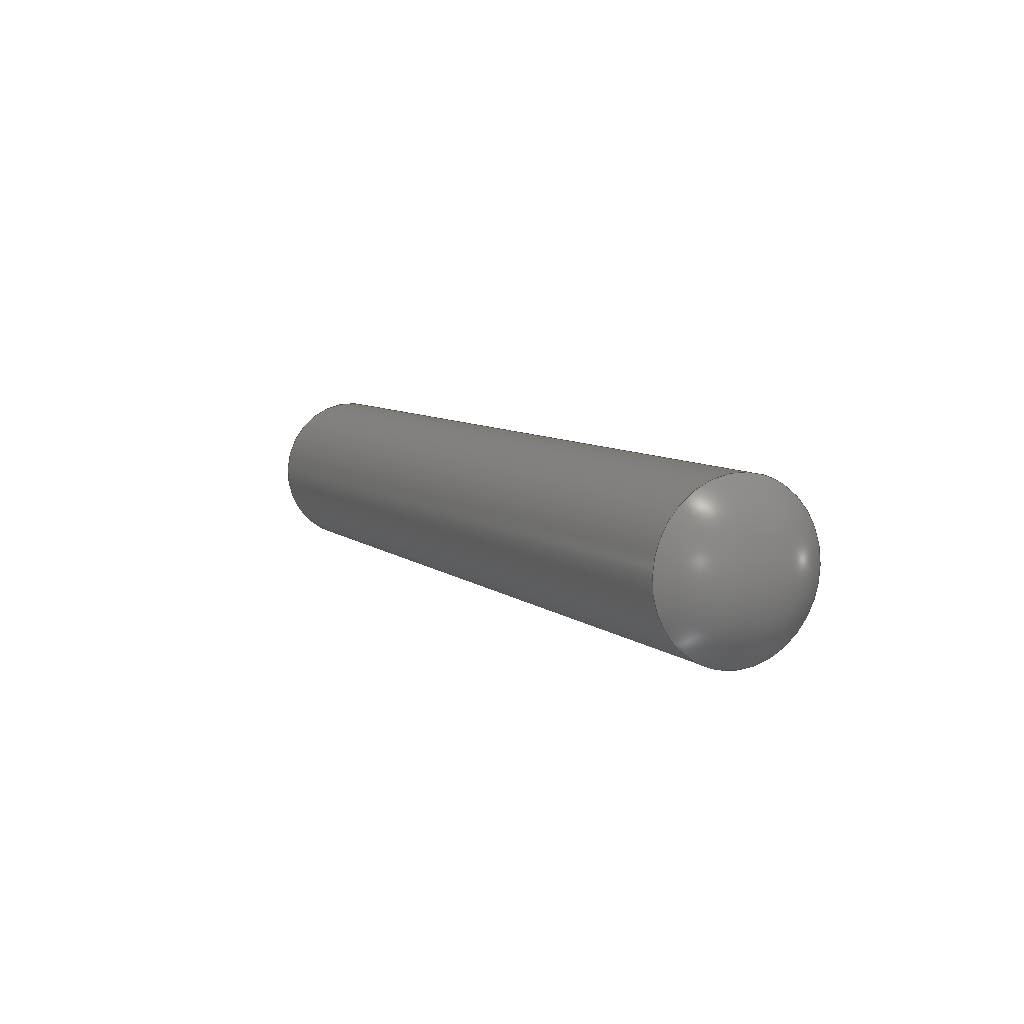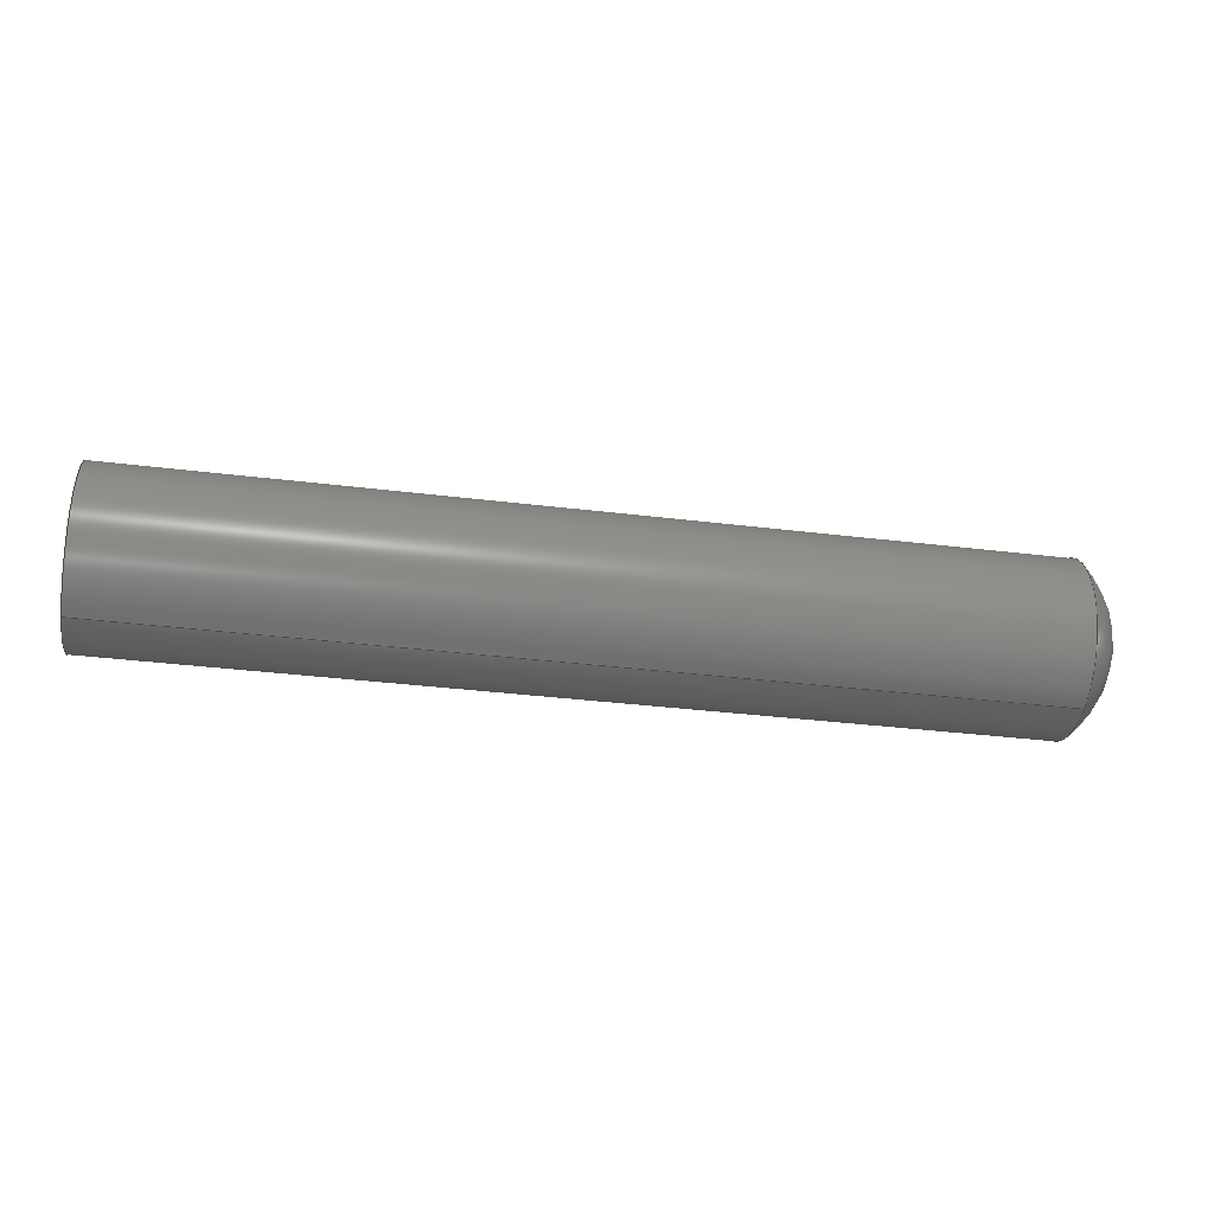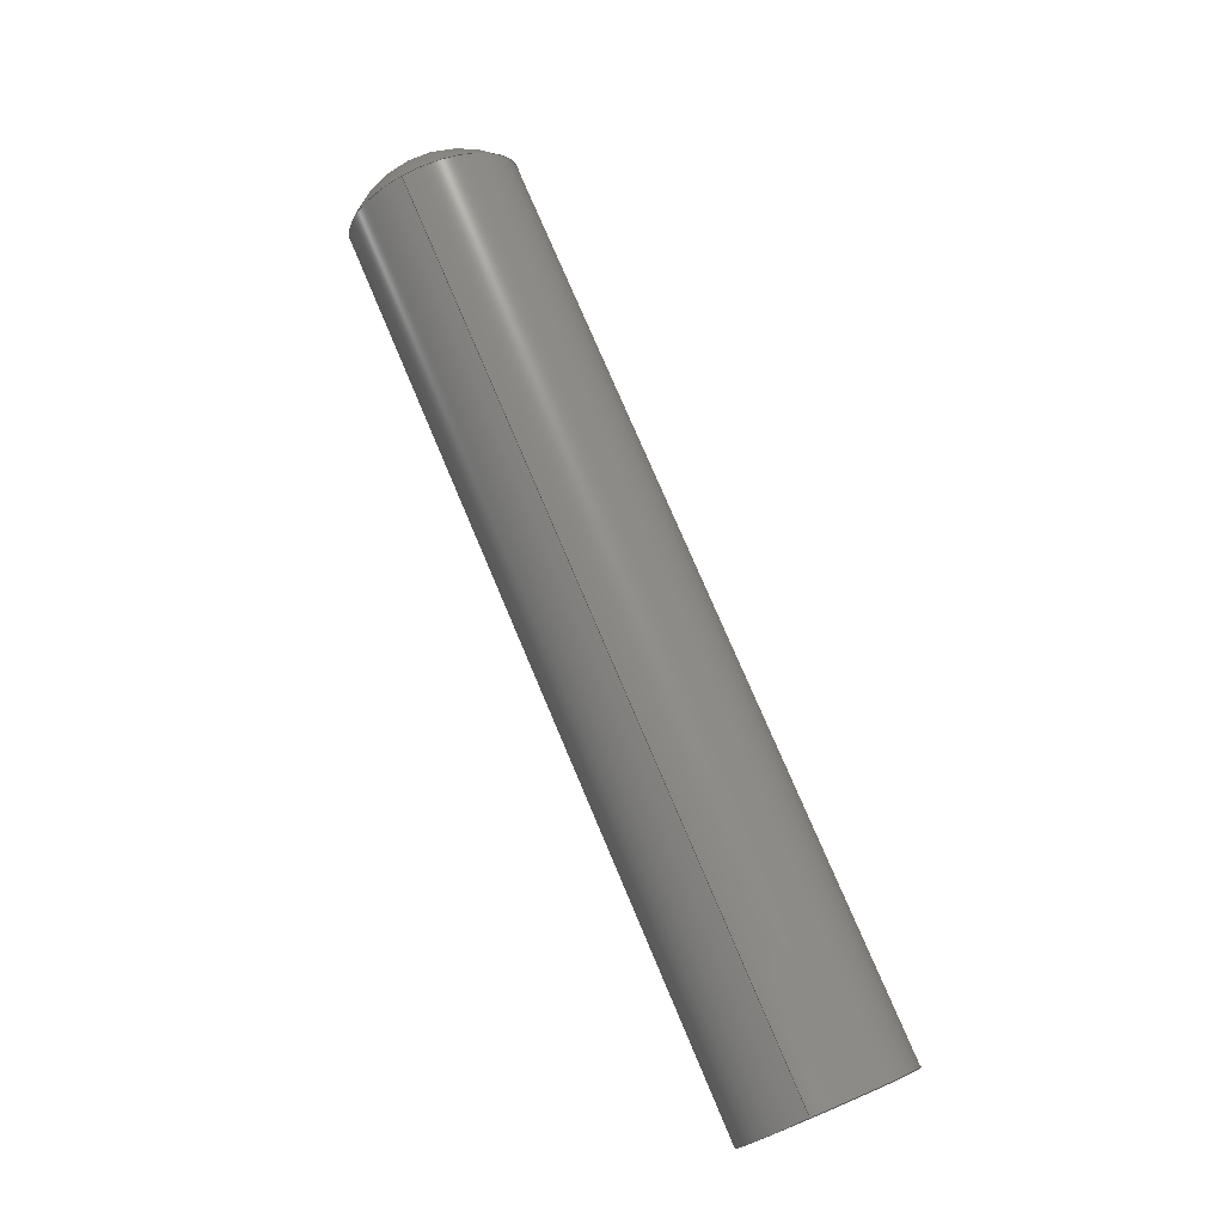
<metadata>
{"format":"step","ext":"stp","renderer":"f3d","projection":"perspective","resolution":1024,"background":"white","views":[{"elev":7.7,"azim":-116.8,"up":"+Y"},{"elev":-36.2,"azim":171.0,"up":"+Y"},{"elev":75.7,"azim":67.1,"up":"+Y"}]}
</metadata>
<code>
ISO-10303-21;
DATA;
#1=CARTESIAN_POINT('POINT1',(18.68,
   -100,17.75));
#2=VERTEX_POINT('VERTEX1',#1);
#3=CARTESIAN_POINT('POINT2',(18.68,
   -107.8,10));
#4=VERTEX_POINT('VERTEX2',#3);
#5=B_SPLINE_CURVE_WITH_KNOTS('SPLINE_CRV1',3,(#6,#7,#8,#9,#10,#11,#12,
   #13,#14,#15,#16,#17,#18,#19,#20,#21,#22,#23,#24,#25),.UNSPECIFIED.,
   .F.,.F.,(4,2,2,2,2,2,2,2,2,4),(25.55,
   26.27,27.73,29.19,
   30.65,32.11,33.57,
   35.03,36.49,37.23),
   .UNSPECIFIED.);
#6=CARTESIAN_POINT('',(18.68,-107.7,
   10));
#7=CARTESIAN_POINT('',(18.68,-107.7,
   10.26));
#8=CARTESIAN_POINT('',(18.68,-107.7,
   10.51));
#9=CARTESIAN_POINT('',(18.68,-107.7,
   11.28));
#10=CARTESIAN_POINT('',(18.68,-107.6,
   11.79));
#11=CARTESIAN_POINT('',(18.68,-107.3,
   12.76));
#12=CARTESIAN_POINT('',(18.68,-107.1,
   13.23));
#13=CARTESIAN_POINT('',(18.68,-106.6,
   14.09));
#14=CARTESIAN_POINT('',(18.68,-106.3,
   14.51));
#15=CARTESIAN_POINT('',(18.68,-105.7,
   15.3));
#16=CARTESIAN_POINT('',(18.68,-105.3,
   15.67));
#17=CARTESIAN_POINT('',(18.68,-104.5,
   16.32));
#18=CARTESIAN_POINT('',(18.68,-104.1,
   16.61));
#19=CARTESIAN_POINT('',(18.68,-103.2,
   17.09));
#20=CARTESIAN_POINT('',(18.68,-102.7,
   17.28));
#21=CARTESIAN_POINT('',(18.68,-101.8,
   17.56));
#22=CARTESIAN_POINT('',(18.68,-101.3,
   17.66));
#23=CARTESIAN_POINT('',(18.68,-100.5,
   17.74));
#24=CARTESIAN_POINT('',(18.68,-100.3,
   17.75));
#25=CARTESIAN_POINT('',(18.68,-100,
   17.75));
#26=EDGE_CURVE('EDGE1',#2,#4,#5,.F.);
#27=ORIENTED_EDGE('COEDGE1',*,*,#26,.F.);
#28=CARTESIAN_POINT('POINT3',(18.68,
   -92.58,12.24));
#29=VERTEX_POINT('VERTEX3',#28);
#30=B_SPLINE_CURVE_WITH_KNOTS('SPLINE_CRV2',3,(#31,#32,#33,#34,#35,#36,
   #37,#38,#39,#40,#41,#42,#43,#44,#45,#46),.UNSPECIFIED.,.F.,.F.,(4,2,2
   ,2,2,2,2,4),(-9.481,-8.758,
   -7.298,-5.839,-4.379,
   -2.919,-1.46,0),.UNSPECIFIED.
   );
#31=CARTESIAN_POINT('',(18.68,-100,
   17.75));
#32=CARTESIAN_POINT('',(18.68,-99.74,
   17.75));
#33=CARTESIAN_POINT('',(18.68,-99.49,
   17.74));
#34=CARTESIAN_POINT('',(18.68,-98.72,
   17.66));
#35=CARTESIAN_POINT('',(18.68,-98.21,
   17.56));
#36=CARTESIAN_POINT('',(18.68,-97.24,
   17.26));
#37=CARTESIAN_POINT('',(18.68,-96.77,
   17.06));
#38=CARTESIAN_POINT('',(18.68,-95.91,
   16.6));
#39=CARTESIAN_POINT('',(18.68,-95.49,
   16.32));
#40=CARTESIAN_POINT('',(18.68,-94.7,
   15.68));
#41=CARTESIAN_POINT('',(18.68,-94.33,
   15.31));
#42=CARTESIAN_POINT('',(18.68,-93.68,
   14.51));
#43=CARTESIAN_POINT('',(18.68,-93.39,
   14.08));
#44=CARTESIAN_POINT('',(18.68,-92.91,
   13.18));
#45=CARTESIAN_POINT('',(18.68,-92.72,
   12.71));
#46=CARTESIAN_POINT('',(18.68,-92.58,
   12.24));
#47=EDGE_CURVE('EDGE2',#29,#2,#30,.F.);
#48=ORIENTED_EDGE('COEDGE2',*,*,#47,.F.);
#49=CARTESIAN_POINT('POINT4',(18.68,
   -107.4,7.757));
#50=VERTEX_POINT('VERTEX4',#49);
#51=B_SPLINE_CURVE_WITH_KNOTS('SPLINE_CRV3',3,(#52,#53,#54,#55,#56,#57,
   #58,#59,#60,#61,#62,#63,#64,#65,#66,#67,#68,#69,#70,#71,#72,#73,#74,
   #75,#76,#77,#78,#79,#80,#81,#82,#83,#84,#85),.UNSPECIFIED.,.F.,.F.,(4
   ,2,2,2,2,2,2,2,2,2,2,2,2,2,2,2,4),(0,1.46,
   2.919,4.379,5.839,
   7.298,8.758,10.22,
   11.68,13.14,14.6,
   16.06,17.52,18.98,
   20.44,21.89,23.35),
   .UNSPECIFIED.);
#52=CARTESIAN_POINT('',(18.68,-92.58,
   12.24));
#53=CARTESIAN_POINT('',(18.68,-92.44,
   11.78));
#54=CARTESIAN_POINT('',(18.68,-92.34,
   11.28));
#55=CARTESIAN_POINT('',(18.68,-92.24,
   10.27));
#56=CARTESIAN_POINT('',(18.68,-92.24,
   9.748));
#57=CARTESIAN_POINT('',(18.68,-92.34,
   8.72));
#58=CARTESIAN_POINT('',(18.68,-92.44,
   8.21));
#59=CARTESIAN_POINT('',(18.68,-92.74,
   7.235));
#60=CARTESIAN_POINT('',(18.68,-92.94,
   6.77));
#61=CARTESIAN_POINT('',(18.68,-93.4,
   5.912));
#62=CARTESIAN_POINT('',(18.68,-93.68,
   5.49));
#63=CARTESIAN_POINT('',(18.68,-94.32,
   4.701));
#64=CARTESIAN_POINT('',(18.68,-94.69,
   4.332));
#65=CARTESIAN_POINT('',(18.68,-95.49,
   3.678));
#66=CARTESIAN_POINT('',(18.68,-95.92,
   3.39));
#67=CARTESIAN_POINT('',(18.68,-96.82,
   2.913));
#68=CARTESIAN_POINT('',(18.68,-97.29,
   2.723));
#69=CARTESIAN_POINT('',(18.68,-98.22,
   2.441));
#70=CARTESIAN_POINT('',(18.68,-98.72,
   2.34));
#71=CARTESIAN_POINT('',(18.68,-99.73,
   2.238));
#72=CARTESIAN_POINT('',(18.68,-100.3,
   2.237));
#73=CARTESIAN_POINT('',(18.68,-101.3,
   2.339));
#74=CARTESIAN_POINT('',(18.68,-101.8,
   2.442));
#75=CARTESIAN_POINT('',(18.68,-102.8,
   2.742));
#76=CARTESIAN_POINT('',(18.68,-103.2,
   2.939));
#77=CARTESIAN_POINT('',(18.68,-104.1,
   3.398));
#78=CARTESIAN_POINT('',(18.68,-104.5,
   3.677));
#79=CARTESIAN_POINT('',(18.68,-105.3,
   4.322));
#80=CARTESIAN_POINT('',(18.68,-105.7,
   4.689));
#81=CARTESIAN_POINT('',(18.68,-106.3,
   5.488));
#82=CARTESIAN_POINT('',(18.68,-106.6,
   5.921));
#83=CARTESIAN_POINT('',(18.68,-107.1,
   6.823));
#84=CARTESIAN_POINT('',(18.68,-107.3,
   7.291));
#85=CARTESIAN_POINT('',(18.68,-107.4,
   7.757));
#86=EDGE_CURVE('EDGE3',#50,#29,#51,.F.);
#87=ORIENTED_EDGE('COEDGE3',*,*,#86,.F.);
#88=B_SPLINE_CURVE_WITH_KNOTS('SPLINE_CRV4',3,(#89,#90,#91,#92,#93,#94),
   .UNSPECIFIED.,.F.,.F.,(4,2,4),(23.35,
   24.81,25.55),.UNSPECIFIED.);
#89=CARTESIAN_POINT('',(18.68,-107.4,
   7.757));
#90=CARTESIAN_POINT('',(18.68,-107.6,
   8.222));
#91=CARTESIAN_POINT('',(18.68,-107.7,
   8.717));
#92=CARTESIAN_POINT('',(18.68,-107.7,
   9.481));
#93=CARTESIAN_POINT('',(18.68,-107.7,
   9.74));
#94=CARTESIAN_POINT('',(18.68,-107.7,
   10));
#95=EDGE_CURVE('EDGE4',#4,#50,#88,.F.);
#96=ORIENTED_EDGE('COEDGE4',*,*,#95,.F.);
#97=CARTESIAN_POINT('POINT5',(15,-100,
   10));
#98=VERTEX_POINT('VERTEX5',#97);
#99=(BOUNDED_CURVE() B_SPLINE_CURVE(2,(#100,#101,#102),.UNSPECIFIED.,.F.
   ,.F.) B_SPLINE_CURVE_WITH_KNOTS((3,3),(0,0.5612
   ),.UNSPECIFIED.) CURVE() GEOMETRIC_REPRESENTATION_ITEM() 
   RATIONAL_B_SPLINE_CURVE((1,0.8356,
   0.8557)) REPRESENTATION_ITEM('SPLINE_CRV5'));
#100=CARTESIAN_POINT('',(15,-100,
   10));
#101=CARTESIAN_POINT('',(15,-104.7,
   10));
#102=CARTESIAN_POINT('',(18.68,-107.8,
   10));
#103=EDGE_CURVE('EDGE5',#98,#4,#99,.T.);
#104=ORIENTED_EDGE('COEDGE5',*,*,#103,.F.);
#105=ORIENTED_EDGE('COEDGE6',*,*,#103,.T.);
#106=EDGE_LOOP('NONE',(#27,#48,#87,#96,#104,#105));
#107=FACE_BOUND('LOOP1',#106,.T.);
#108=CARTESIAN_POINT('POS1',(25,
   -100,10));
#109=DIRECTION('DIR1',(0,0,1));
#110=DIRECTION('DIR2',(1,0,0));
#111=AXIS2_PLACEMENT_3D('AXIS1',#108,#109,#110);
#112=SPHERICAL_SURFACE('SPHERE_SURF1',#111,10);
#113=ADVANCED_FACE('FACE1',(#107),#112,.T.);
#114=CARTESIAN_POINT('POINT6',(100,
   -92.58,12.24));
#115=VERTEX_POINT('VERTEX6',#114);
#116=CARTESIAN_POINT('POS2',(83.74,-92.58
   ,12.24));
#117=DIRECTION('DIR3',(-1,-4.577e-13,
   2.758e-13));
#118=VECTOR('VEC1',#117,1);
#119=LINE('STRAIGHT1',#116,#118);
#120=EDGE_CURVE('EDGE6',#115,#29,#119,.T.);
#121=ORIENTED_EDGE('COEDGE7',*,*,#120,.T.);
#122=ORIENTED_EDGE('COEDGE8',*,*,#47,.T.);
#123=CARTESIAN_POINT('POINT7',(100,
   -100,17.75));
#124=VERTEX_POINT('VERTEX7',#123);
#125=B_SPLINE_CURVE_WITH_KNOTS('SPLINE_CRV6',1,(#126,#127),.UNSPECIFIED.
   ,.F.,.F.,(2,2),(0,0.9567),.UNSPECIFIED.);
#126=CARTESIAN_POINT('',(100,-100,
   17.75));
#127=CARTESIAN_POINT('',(18.68,-100,
   17.75));
#128=EDGE_CURVE('EDGE7',#124,#2,#125,.T.);
#129=ORIENTED_EDGE('COEDGE9',*,*,#128,.F.);
#130=CARTESIAN_POINT('POS3',(100,-100,
   10));
#131=DIRECTION('DIR4',(1,4.571e-13,
   -2.763e-13));
#132=DIRECTION('DIR5',(-3.576e-13,0.9572,
   0.2895));
#133=AXIS2_PLACEMENT_3D('AXIS2',#130,#131,#132);
#134=CIRCLE('ELLIPSE1',#133,7.75);
#135=EDGE_CURVE('EDGE8',#124,#115,#134,.F.);
#136=ORIENTED_EDGE('COEDGE10',*,*,#135,.T.);
#137=EDGE_LOOP('NONE',(#121,#122,#129,#136));
#138=FACE_BOUND('LOOP1',#137,.T.);
#139=CARTESIAN_POINT('POS4',(83.74,
   -100,10));
#140=DIRECTION('DIR6',(-1,-4.57e-13,
   2.76e-13));
#141=DIRECTION('DIR7',(-3.576e-13,0.9572,
   0.2895));
#142=AXIS2_PLACEMENT_3D('AXIS3',#139,#140,#141);
#143=CYLINDRICAL_SURFACE('CONE_SURF1',#142,7.75);
#144=ADVANCED_FACE('FACE2',(#138),#143,.T.);
#145=ORIENTED_EDGE('COEDGE11',*,*,#135,.F.);
#146=CARTESIAN_POINT('POINT8',(100,
   -107.4,7.757));
#147=VERTEX_POINT('VERTEX8',#146);
#148=EDGE_CURVE('EDGE9',#147,#124,#134,.F.);
#149=ORIENTED_EDGE('COEDGE12',*,*,#148,.F.);
#150=EDGE_CURVE('EDGE10',#115,#147,#134,.F.);
#151=ORIENTED_EDGE('COEDGE13',*,*,#150,.F.);
#152=EDGE_LOOP('NONE',(#145,#149,#151));
#153=FACE_BOUND('LOOP1',#152,.T.);
#154=CARTESIAN_POINT('POS5',(100,-100,
   10));
#155=DIRECTION('DIR8',(1,4.581e-13,
   -2.76e-13));
#156=DIRECTION('DIR9',(-4.581e-13,1,
   1.264e-25));
#157=AXIS2_PLACEMENT_3D('AXIS4',#154,#155,#156);
#158=PLANE('PLANE1',#157);
#159=ADVANCED_FACE('FACE3',(#153),#158,.T.);
#160=ORIENTED_EDGE('COEDGE14',*,*,#120,.F.);
#161=ORIENTED_EDGE('COEDGE15',*,*,#150,.T.);
#162=CARTESIAN_POINT('POS6',(83.74,
   -107.4,7.757));
#163=DIRECTION('DIR10',(1,4.577e-13,
   -2.758e-13));
#164=VECTOR('VEC2',#163,1);
#165=LINE('STRAIGHT2',#162,#164);
#166=EDGE_CURVE('EDGE11',#50,#147,#165,.T.);
#167=ORIENTED_EDGE('COEDGE16',*,*,#166,.F.);
#168=ORIENTED_EDGE('COEDGE17',*,*,#86,.T.);
#169=EDGE_LOOP('NONE',(#160,#161,#167,#168));
#170=FACE_BOUND('LOOP1',#169,.T.);
#171=ADVANCED_FACE('FACE4',(#170),#143,.T.);
#172=ORIENTED_EDGE('COEDGE18',*,*,#166,.T.);
#173=ORIENTED_EDGE('COEDGE19',*,*,#148,.T.);
#174=ORIENTED_EDGE('COEDGE20',*,*,#128,.T.);
#175=ORIENTED_EDGE('COEDGE21',*,*,#26,.T.);
#176=ORIENTED_EDGE('COEDGE22',*,*,#95,.T.);
#177=EDGE_LOOP('NONE',(#172,#173,#174,#175,#176));
#178=FACE_BOUND('LOOP1',#177,.T.);
#179=ADVANCED_FACE('FACE5',(#178),#143,.T.);
#180=CLOSED_SHELL('SHELL1',(#113,#144,#159,#171,#179));
#181=MANIFOLD_SOLID_BREP('LUMP1',#180);
#182=ADVANCED_BREP_SHAPE_REPRESENTATION('BODY0',(#181),#183);
#183=(GEOMETRIC_REPRESENTATION_CONTEXT(3) 
   GLOBAL_UNCERTAINTY_ASSIGNED_CONTEXT((#184)) 
   GLOBAL_UNIT_ASSIGNED_CONTEXT((#185,#186,#187)) REPRESENTATION_CONTEXT
   ('',''));
#184=UNCERTAINTY_MEASURE_WITH_UNIT(LENGTH_MEASURE(1e-06),#185,'','');
#185=(LENGTH_UNIT() NAMED_UNIT(*) SI_UNIT(.MILLI.,.METRE.));
#186=(NAMED_UNIT(*) PLANE_ANGLE_UNIT() SI_UNIT($,.RADIAN.));
#187=(NAMED_UNIT(*) SI_UNIT($,.STERADIAN.) SOLID_ANGLE_UNIT());
#188=APPLICATION_CONTEXT(
   'CONFIGURATION CONTROLLED 3D DESIGNS OF MECHANICAL PARTS AND 
ASSEMBLIES');
#189=APPLICATION_PROTOCOL_DEFINITION('INTERNATIONAL STANDARD',
   'config_control_design',1994,#188);
#190=MECHANICAL_CONTEXT('MECHANICAL_CONTEXT_NAME',#188,'mechanical');
#191=PRODUCT('PRODUCT_ID_1','PRODUCT_NAME_1','PRODUCT_DESCRIPTION',(#190
   ));
#192=PRODUCT_RELATED_PRODUCT_CATEGORY('detail',
   'PRODUCT_RELATED_PRODUCT_CATEGORY_DESCRIPTION',(#191));
#193=PERSON_AND_ORGANIZATION_ROLE('design_owner');
#194=CC_DESIGN_PERSON_AND_ORGANIZATION_ASSIGNMENT(#197,#193,(#191));
#195=PERSON('ID_1','PERSON_LAST_NAME','PERSON_FIRST_NAME',$,$,$);
#196=ORGANIZATION('ORGANIZATION_ID','ORGANIZATION_NAME',
   'ORGANIZATION_DESCRIPTION');
#197=PERSON_AND_ORGANIZATION(#195,#196);
#198=PRODUCT_DEFINITION_FORMATION_WITH_SPECIFIED_SOURCE(
   'PRODUCT_DEFINITION_FORMATION_ID',
   'PRODUCT_DEFINITION_FORMATION_DESCRIPTION',#191,.NOT_KNOWN.);
#199=PERSON_AND_ORGANIZATION_ROLE('creator');
#200=CC_DESIGN_PERSON_AND_ORGANIZATION_ASSIGNMENT(#203,#199,(#198));
#201=PERSON('ID_2','PERSON_LAST_NAME','PERSON_FIRST_NAME',$,$,$);
#202=ORGANIZATION('ORGANIZATION_ID','ORGANIZATION_NAME',
   'ORGANIZATION_DESCRIPTION');
#203=PERSON_AND_ORGANIZATION(#201,#202);
#204=PERSON_AND_ORGANIZATION_ROLE('part_supplier');
#205=CC_DESIGN_PERSON_AND_ORGANIZATION_ASSIGNMENT(#208,#204,(#198));
#206=PERSON('ID_3','PERSON_LAST_NAME','PERSON_FIRST_NAME',$,$,$);
#207=ORGANIZATION('ORGANIZATION_ID','ORGANIZATION_NAME',
   'ORGANIZATION_DESCRIPTION');
#208=PERSON_AND_ORGANIZATION(#206,#207);
#209=APPROVAL_STATUS('approved');
#210=APPROVAL(#209,'APPROVAL_LEVEL');
#211=CC_DESIGN_APPROVAL(#210,(#198));
#212=APPROVAL_ROLE('APPROVAL_ROLE');
#213=APPROVAL_PERSON_ORGANIZATION(#216,#210,#212);
#214=PERSON('ID_4','PERSON_LAST_NAME','PERSON_FIRST_NAME',$,$,$);
#215=ORGANIZATION('ORGANIZATION_ID','ORGANIZATION_NAME',
   'ORGANIZATION_DESCRIPTION');
#216=PERSON_AND_ORGANIZATION(#214,#215);
#217=APPROVAL_DATE_TIME(#221,#210);
#218=CALENDAR_DATE(1997,1,1);
#219=COORDINATED_UNIVERSAL_TIME_OFFSET(0,0,.AHEAD.);
#220=LOCAL_TIME(0,0,0,#219);
#221=DATE_AND_TIME(#218,#220);
#222=SECURITY_CLASSIFICATION_LEVEL('classified');
#223=SECURITY_CLASSIFICATION('SECURITY_CLASSIFICATION_NAME',
   'SECURITY_CLASSIFICATION_PURPOSE',#222);
#224=CC_DESIGN_SECURITY_CLASSIFICATION(#223,(#198));
#225=APPROVAL_STATUS('approved');
#226=APPROVAL(#225,'APPROVAL_LEVEL');
#227=CC_DESIGN_APPROVAL(#226,(#223));
#228=APPROVAL_ROLE('APPROVAL_ROLE');
#229=APPROVAL_PERSON_ORGANIZATION(#232,#226,#228);
#230=PERSON('ID_5','PERSON_LAST_NAME','PERSON_FIRST_NAME',$,$,$);
#231=ORGANIZATION('ORGANIZATION_ID','ORGANIZATION_NAME',
   'ORGANIZATION_DESCRIPTION');
#232=PERSON_AND_ORGANIZATION(#230,#231);
#233=APPROVAL_DATE_TIME(#237,#226);
#234=CALENDAR_DATE(1997,1,1);
#235=COORDINATED_UNIVERSAL_TIME_OFFSET(0,0,.AHEAD.);
#236=LOCAL_TIME(0,0,0,#235);
#237=DATE_AND_TIME(#234,#236);
#238=PERSON_AND_ORGANIZATION_ROLE('classification_officer');
#239=CC_DESIGN_PERSON_AND_ORGANIZATION_ASSIGNMENT(#242,#238,(#223));
#240=PERSON('ID_6','PERSON_LAST_NAME','PERSON_FIRST_NAME',$,$,$);
#241=ORGANIZATION('ORGANIZATION_ID','ORGANIZATION_NAME',
   'ORGANIZATION_DESCRIPTION');
#242=PERSON_AND_ORGANIZATION(#240,#241);
#243=DATE_TIME_ROLE('classification_date');
#244=CC_DESIGN_DATE_AND_TIME_ASSIGNMENT(#248,#243,(#223));
#245=CALENDAR_DATE(1997,1,1);
#246=COORDINATED_UNIVERSAL_TIME_OFFSET(0,0,.AHEAD.);
#247=LOCAL_TIME(0,0,0,#246);
#248=DATE_AND_TIME(#245,#247);
#249=DESIGN_CONTEXT('DESIGN_CONTEXT_NAME',#188,'design');
#250=PRODUCT_DEFINITION('PRODUCT_DEFINITION_ID',
   'PRODUCT_DEFINITION_DESCRIPTION',#198,#249);
#251=PERSON_AND_ORGANIZATION_ROLE('creator');
#252=CC_DESIGN_PERSON_AND_ORGANIZATION_ASSIGNMENT(#255,#251,(#250));
#253=PERSON('ID_7','PERSON_LAST_NAME','PERSON_FIRST_NAME',$,$,$);
#254=ORGANIZATION('ORGANIZATION_ID','ORGANIZATION_NAME',
   'ORGANIZATION_DESCRIPTION');
#255=PERSON_AND_ORGANIZATION(#253,#254);
#256=DATE_TIME_ROLE('creation_date');
#257=CC_DESIGN_DATE_AND_TIME_ASSIGNMENT(#261,#256,(#250));
#258=CALENDAR_DATE(1997,1,1);
#259=COORDINATED_UNIVERSAL_TIME_OFFSET(0,0,.AHEAD.);
#260=LOCAL_TIME(0,0,0,#259);
#261=DATE_AND_TIME(#258,#260);
#262=APPROVAL_STATUS('approved');
#263=APPROVAL(#262,'APPROVAL_LEVEL');
#264=CC_DESIGN_APPROVAL(#263,(#250));
#265=APPROVAL_ROLE('APPROVAL_ROLE');
#266=APPROVAL_PERSON_ORGANIZATION(#269,#263,#265);
#267=PERSON('ID_8','PERSON_LAST_NAME','PERSON_FIRST_NAME',$,$,$);
#268=ORGANIZATION('ORGANIZATION_ID','ORGANIZATION_NAME',
   'ORGANIZATION_DESCRIPTION');
#269=PERSON_AND_ORGANIZATION(#267,#268);
#270=APPROVAL_DATE_TIME(#274,#263);
#271=CALENDAR_DATE(1997,1,1);
#272=COORDINATED_UNIVERSAL_TIME_OFFSET(0,0,.AHEAD.);
#273=LOCAL_TIME(0,0,0,#272);
#274=DATE_AND_TIME(#271,#273);
#275=PRODUCT_DEFINITION_SHAPE('PRODUCT_DEFINITION_SHAPE_NAME',
   'PRODUCT_DEFINITION_SHAPE_DESCRIPTION',#250);
#276=SHAPE_DEFINITION_REPRESENTATION(#275,#182);
ENDSEC;
END-ISO-10303-21;
                
                  
               
                   
                    
     
                

</code>
